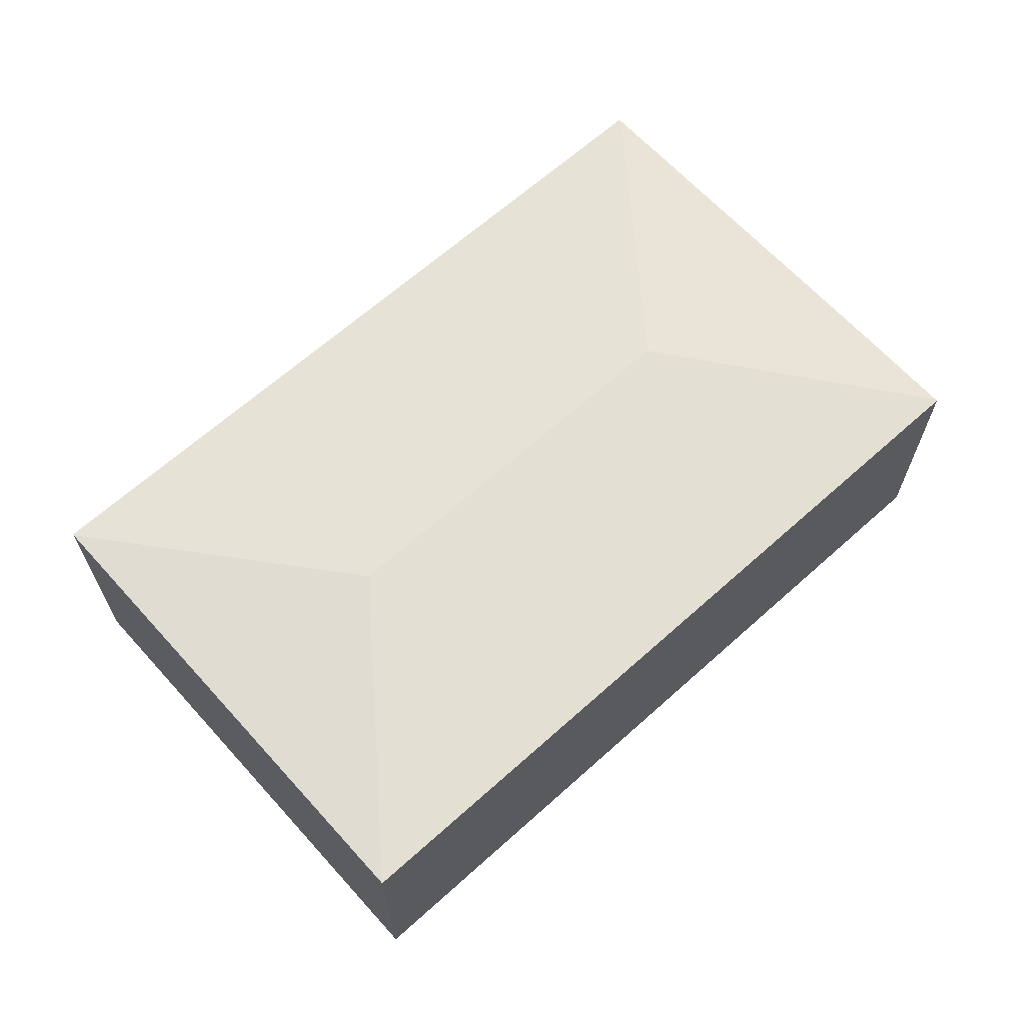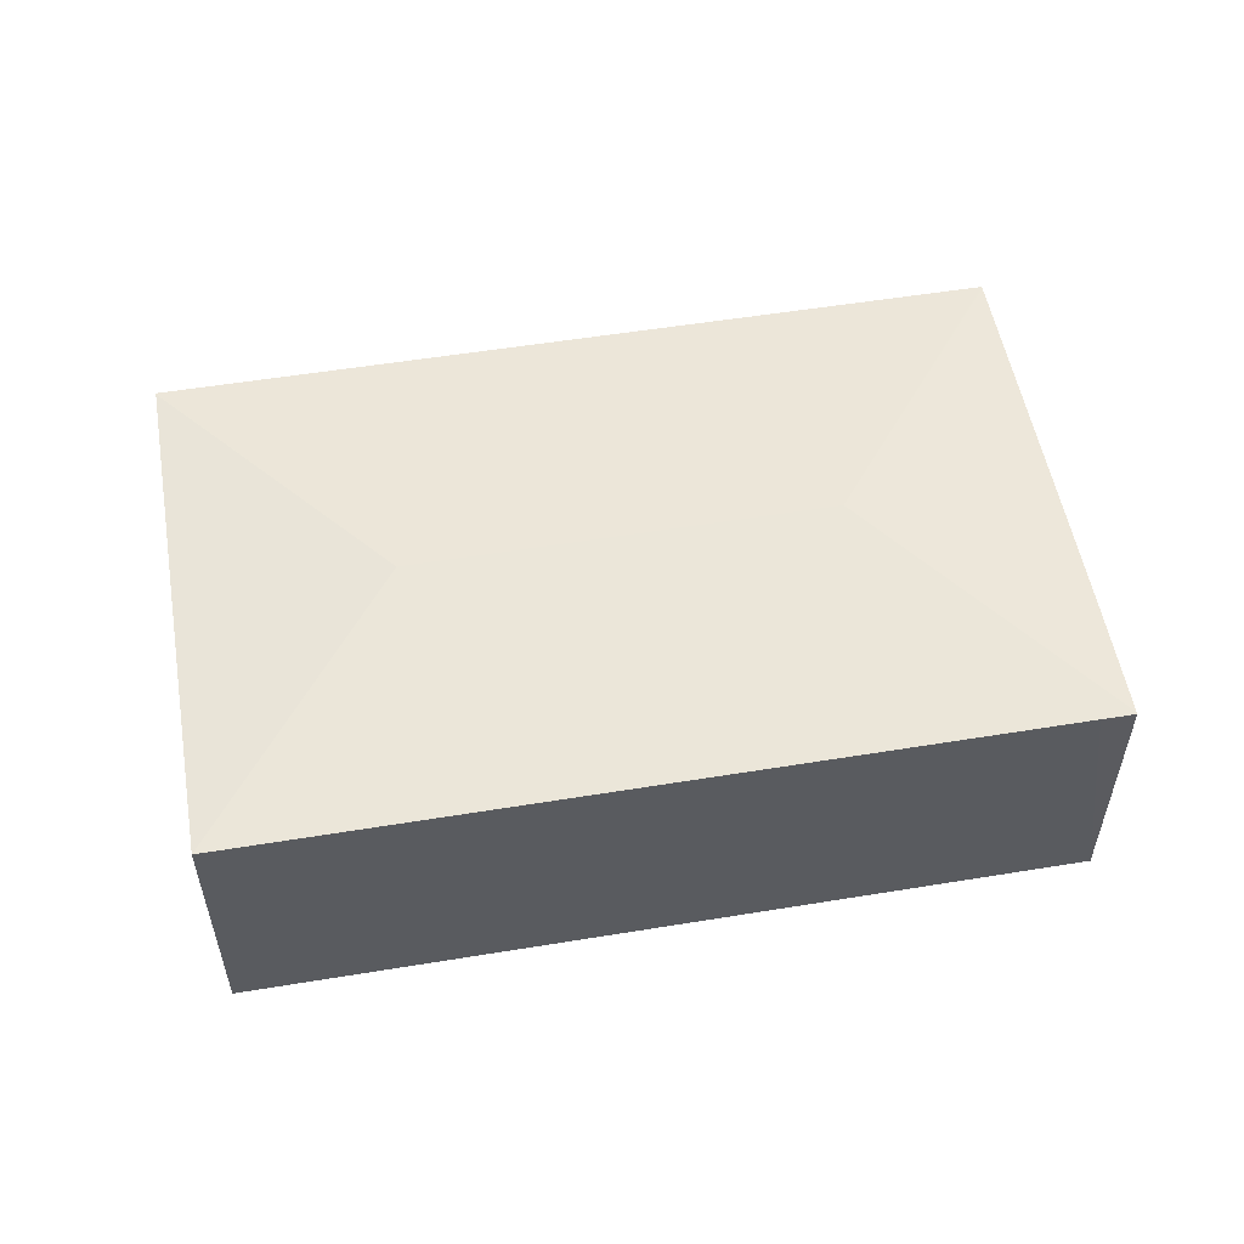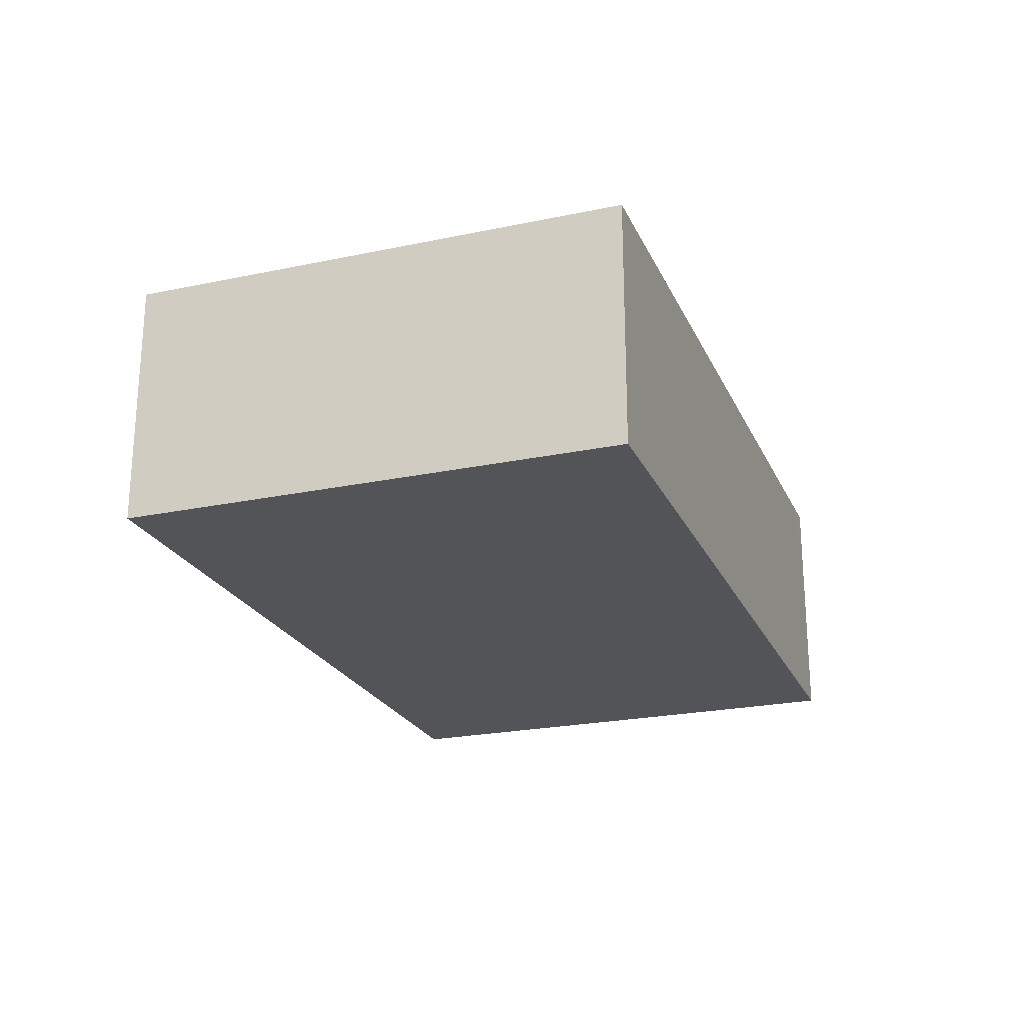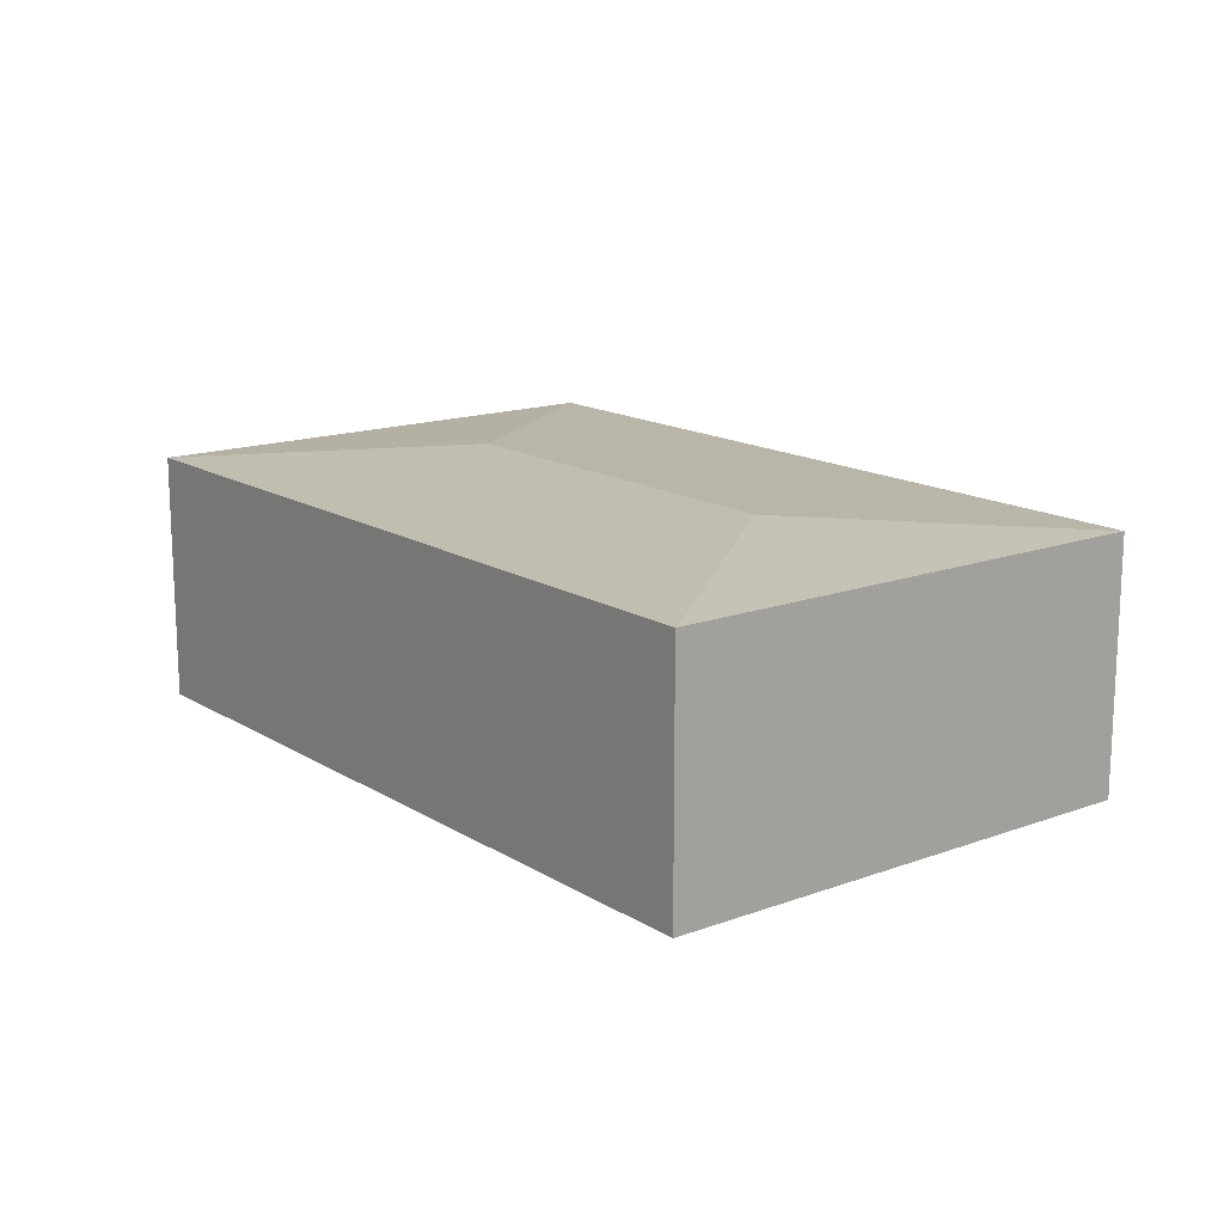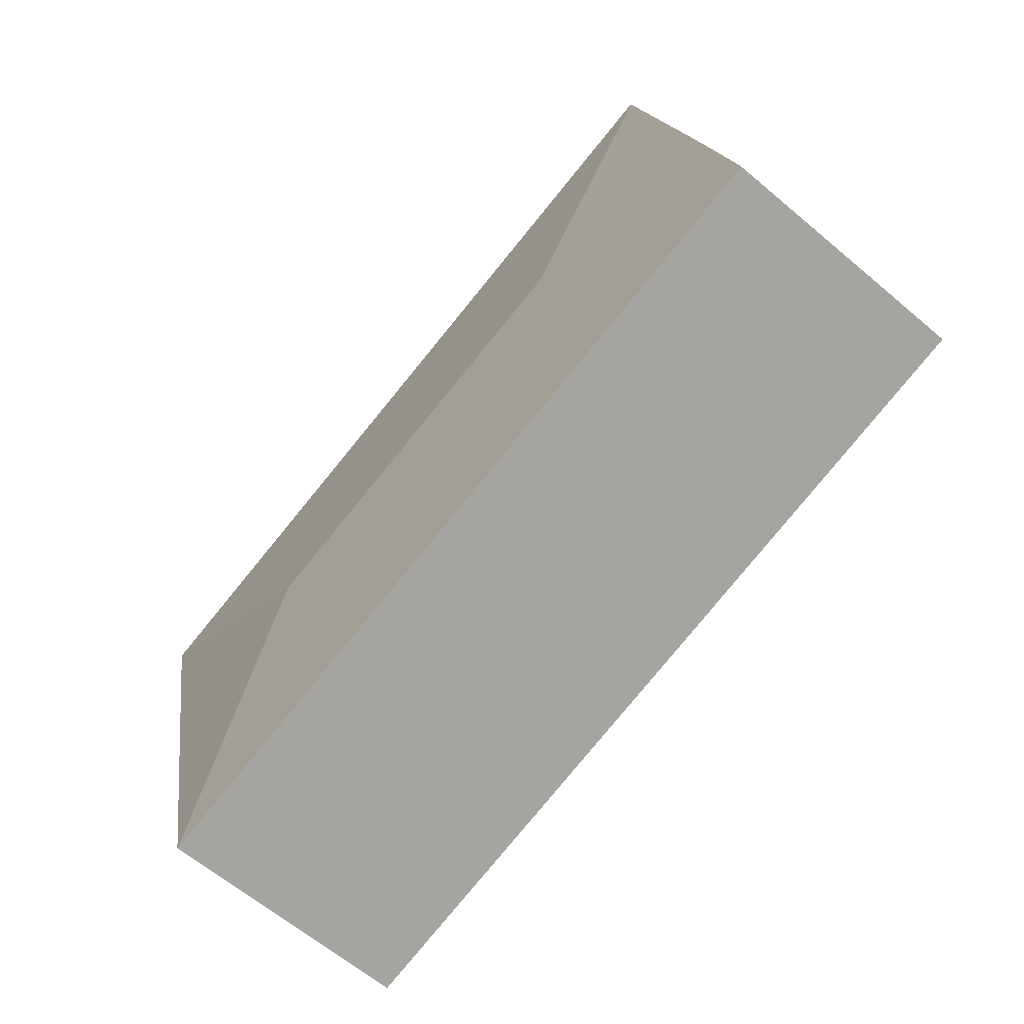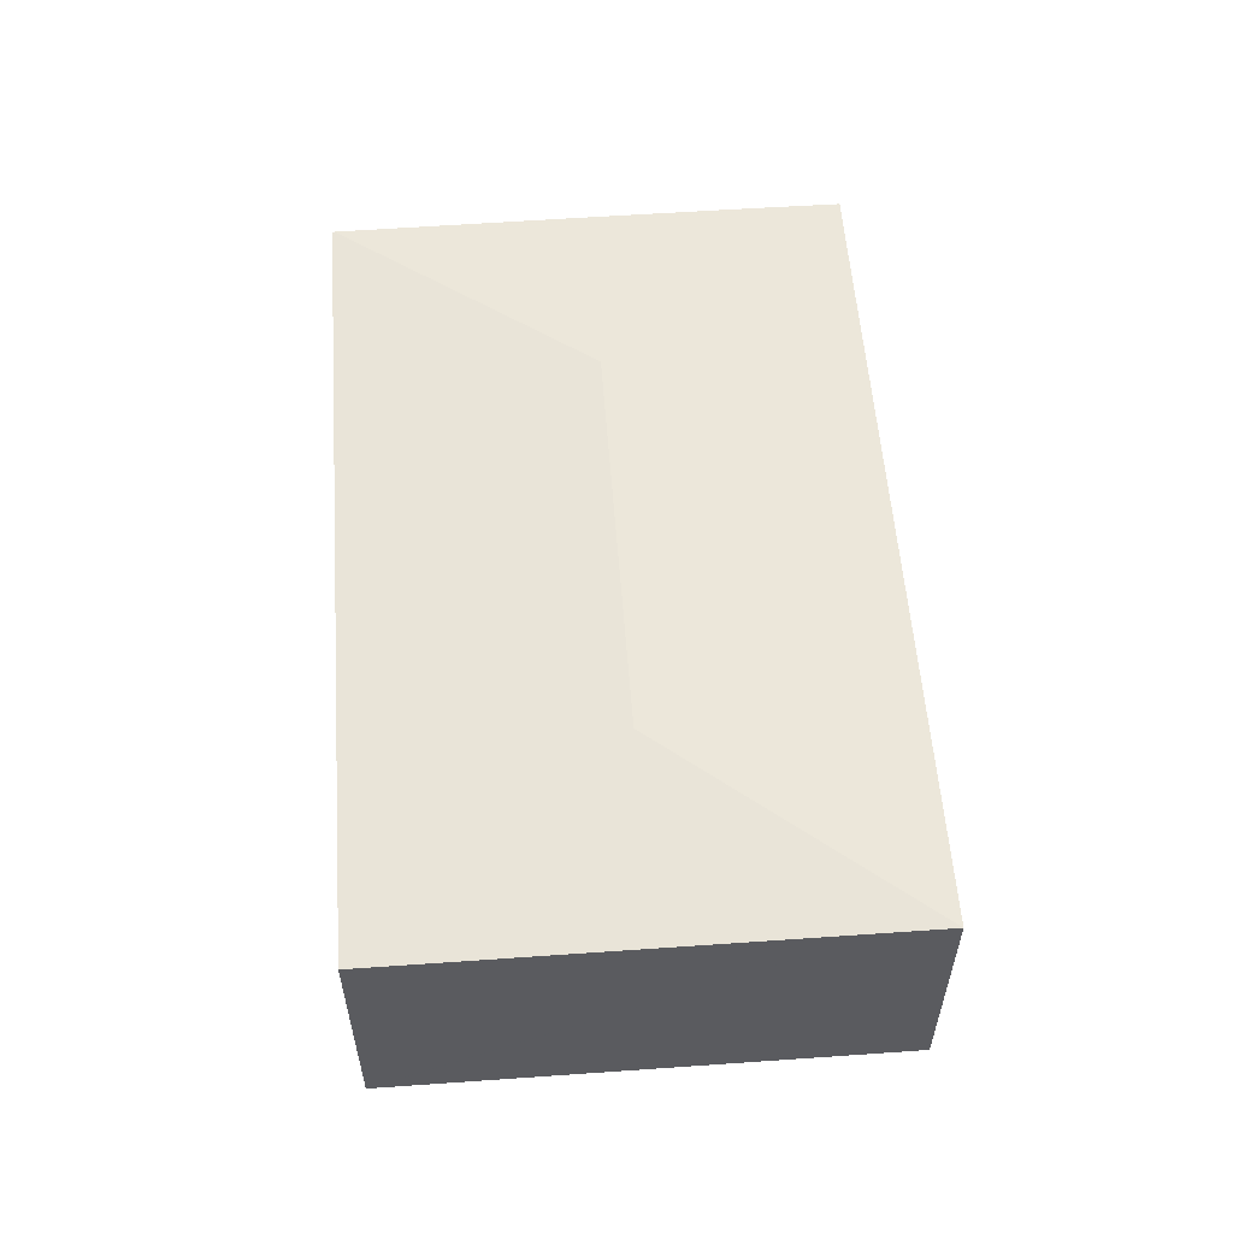
<metadata>
{"format":"obj","ext":"obj","renderer":"f3d","projection":"perspective","resolution":1024,"background":"white","views":[{"elev":65.1,"azim":150.1,"up":"+Y"},{"elev":54.2,"azim":-177.7,"up":"+Y"},{"elev":-23.1,"azim":121.9,"up":"+Y"},{"elev":15.3,"azim":64.2,"up":"+Y"},{"elev":-63.8,"azim":-130.4,"up":"+Z"},{"elev":56.4,"azim":98.0,"up":"+Y"}]}
</metadata>
<code>
v  17.49 7.15 3.281
v  21.72 6.757 -2.809
v  21.33 6.756 -4.606
v  24.23 6.758 8.847
v  0.011 6.759 0.05
v  0.857 6.756 -0.183
v  0 6.756 4.137e-16
v  6.738 7.15 5.603
v  20.76 6.756 -4.482
v  0.556 6.757 2.642
v  0.811 6.757 3.82
v  1.379 6.757 6.435
v  2.82 6.759 12.97
v  2.921 6.759 13.43
v  2.933 6.756 13.48
v  24.24 6.756 8.879
v  0 0 0
v  0.011 -3.062e-18 0.05
v  0.556 -1.618e-16 2.642
v  0.811 -2.339e-16 3.82
v  1.379 -3.94e-16 6.435
v  2.82 -7.942e-16 12.97
v  2.933 -8.257e-16 13.48
v  2.921 -8.224e-16 13.43
v  24.24 -5.437e-16 8.879
v  24.23 -5.417e-16 8.847
v  21.72 1.72e-16 -2.809
v  21.33 2.82e-16 -4.606
v  0.857 1.121e-17 -0.183
v  20.76 2.744e-16 -4.482
g defaultobject
f 1 2 3
f 2 1 4
f 5 6 7
f 6 5 8
f 6 8 9
f 9 8 1
f 9 1 3
f 10 8 5
f 8 10 11
f 8 11 12
f 8 12 13
f 8 13 14
f 15 8 14
f 8 15 16
f 8 16 1
f 1 16 4
f 17 5 7
f 5 17 10
f 10 17 11
f 11 17 12
f 12 17 13
f 13 17 18
f 13 18 19
f 13 19 20
f 13 20 21
f 13 21 14
f 14 21 22
f 14 22 15
f 15 22 23
f 23 22 24
f 23 16 15
f 16 23 25
f 25 4 16
f 4 25 2
f 2 25 26
f 2 26 27
f 2 27 3
f 3 27 28
f 6 17 7
f 17 6 9
f 17 9 29
f 29 9 30
f 30 9 3
f 30 3 28
f 23 26 25
f 26 23 24
f 26 24 27
f 27 24 22
f 27 22 21
f 27 21 20
f 27 20 19
f 27 19 18
f 27 18 28
f 28 18 30
f 30 18 29
f 29 18 17

</code>
